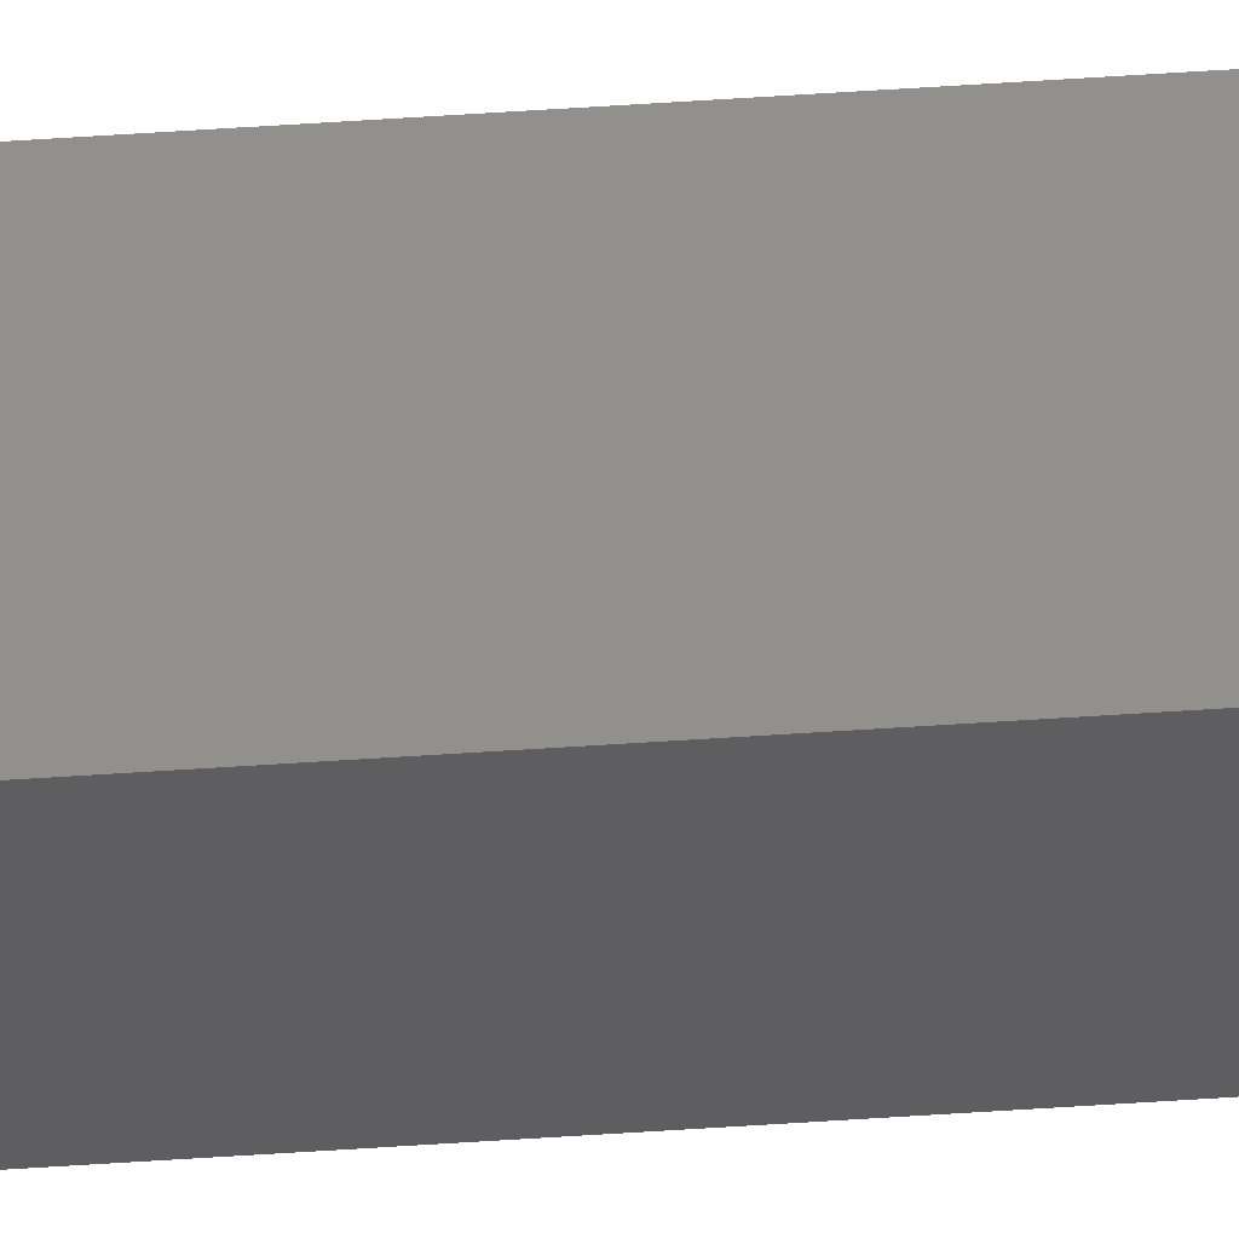
<metadata>
{"format":"stl","ext":"stl","renderer":"f3d","projection":"perspective","resolution":1024,"background":"white","views":[{"elev":59.6,"azim":86.1,"up":"+Y"}]}
</metadata>
<code>
# stl→obj: 16 verts, 28 faces
v 9.867 -3.822 140.3
v 9.847 -3.824 140.3
v 9.847 -3.824 136.7
v 9.867 -3.822 136.7
v 9.887 -3.82 140.3
v 9.887 -3.82 136.7
v 9.907 -3.818 140.3
v 9.907 -3.818 136.7
v 9.902 -3.768 140.3
v 9.902 -3.768 136.7
v 9.842 -3.774 136.7
v 9.842 -3.774 140.3
v 9.862 -3.772 136.7
v 9.862 -3.772 140.3
v 9.882 -3.77 140.3
v 9.882 -3.77 136.7
f 1 2 3
f 1 3 4
f 5 4 6
f 5 1 4
f 7 6 8
f 7 5 6
f 9 7 8
f 9 8 10
f 11 12 13
f 12 14 13
f 13 15 16
f 14 15 13
f 16 9 10
f 15 9 16
f 12 11 3
f 2 12 3
f 15 7 9
f 15 5 7
f 14 1 15
f 15 1 5
f 12 2 14
f 14 2 1
f 8 16 10
f 6 13 16
f 6 16 8
f 4 13 6
f 3 11 13
f 3 13 4

</code>
